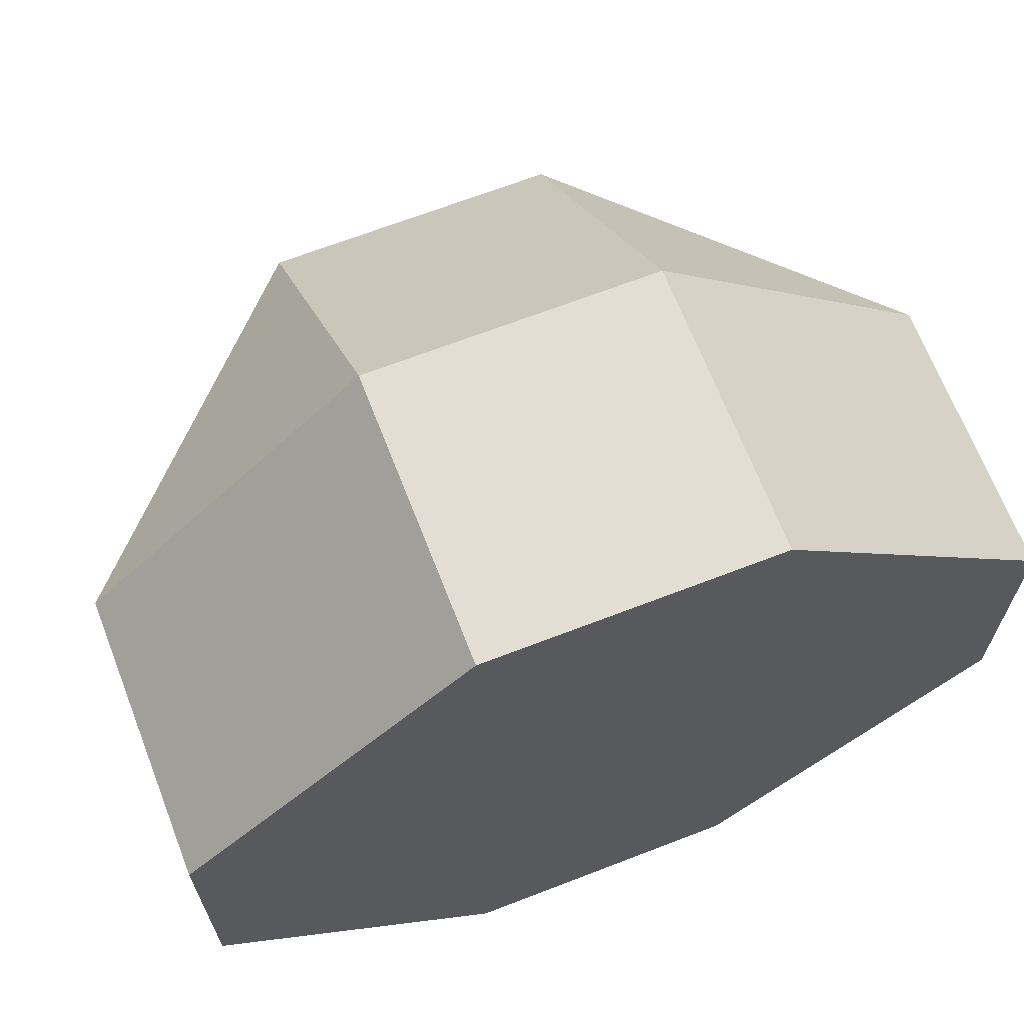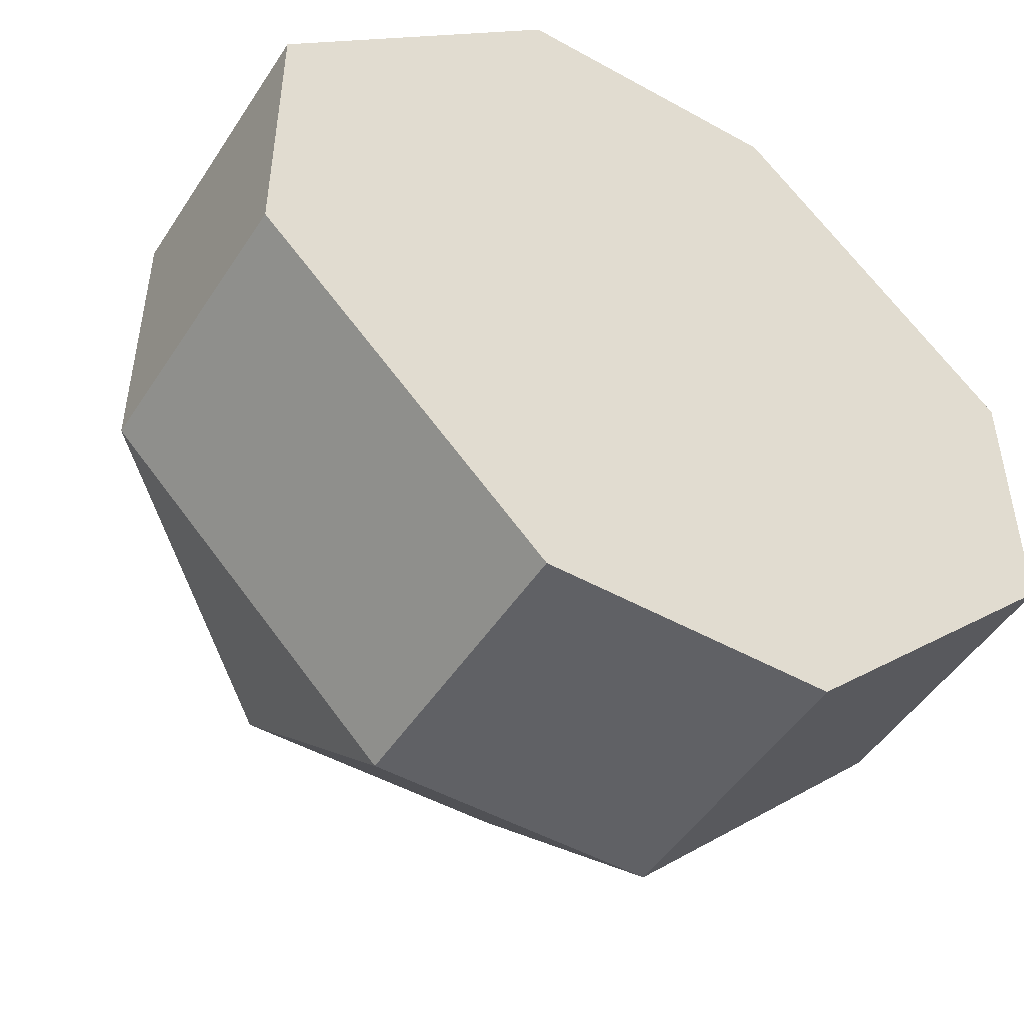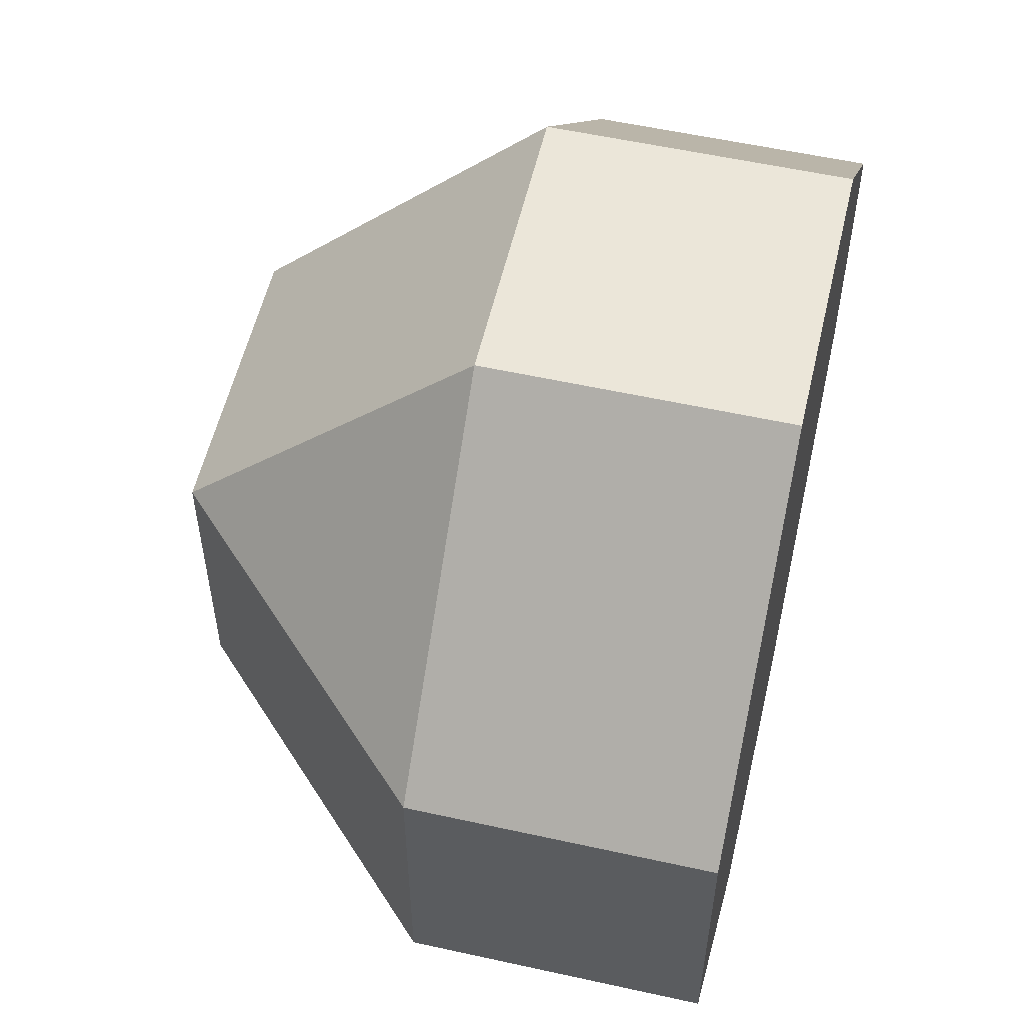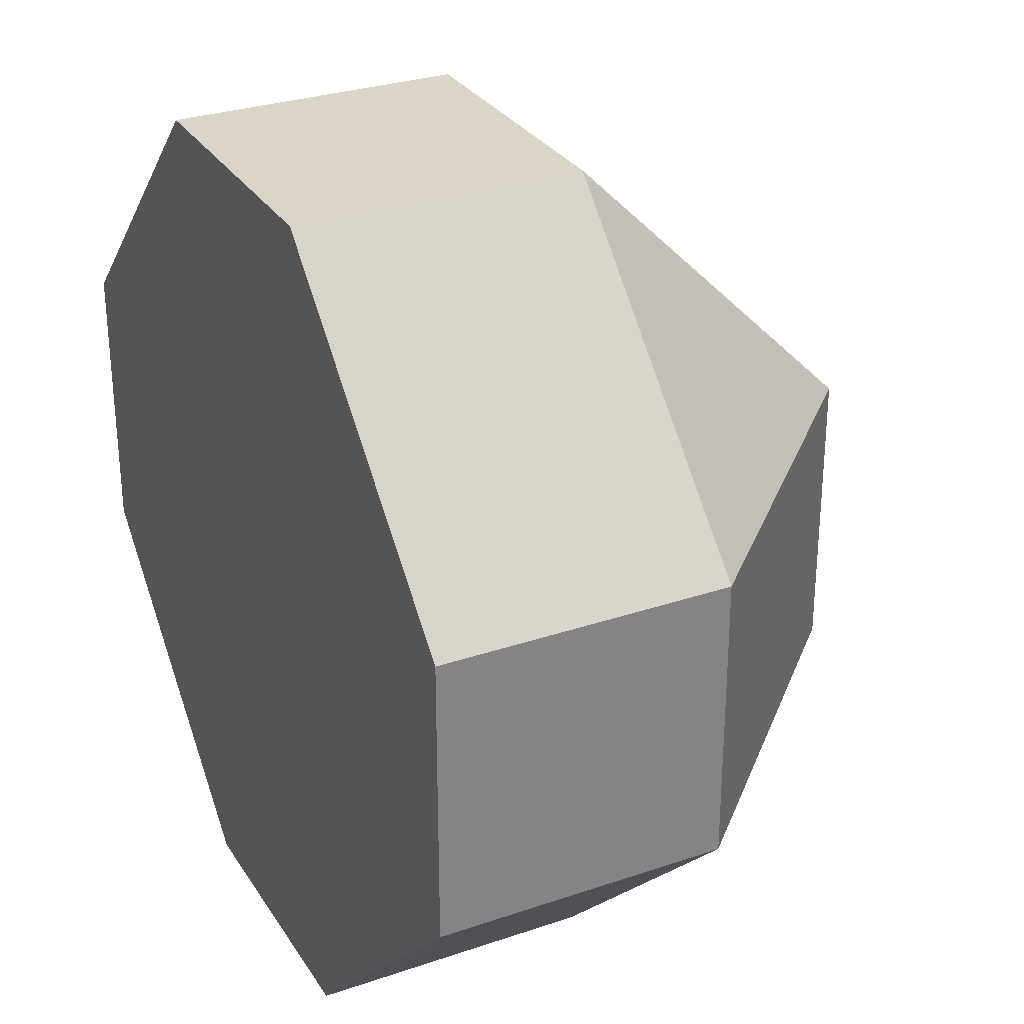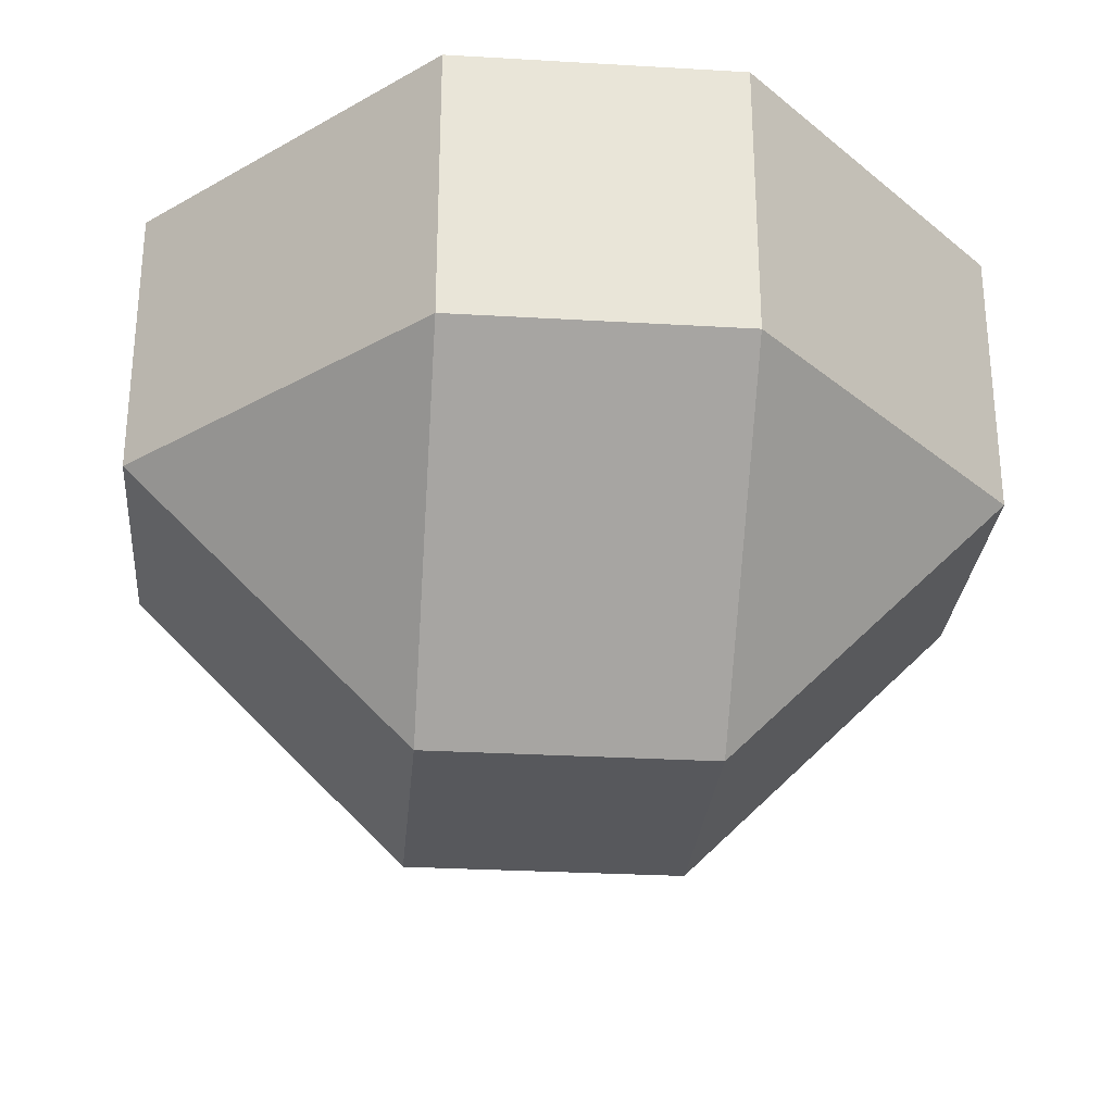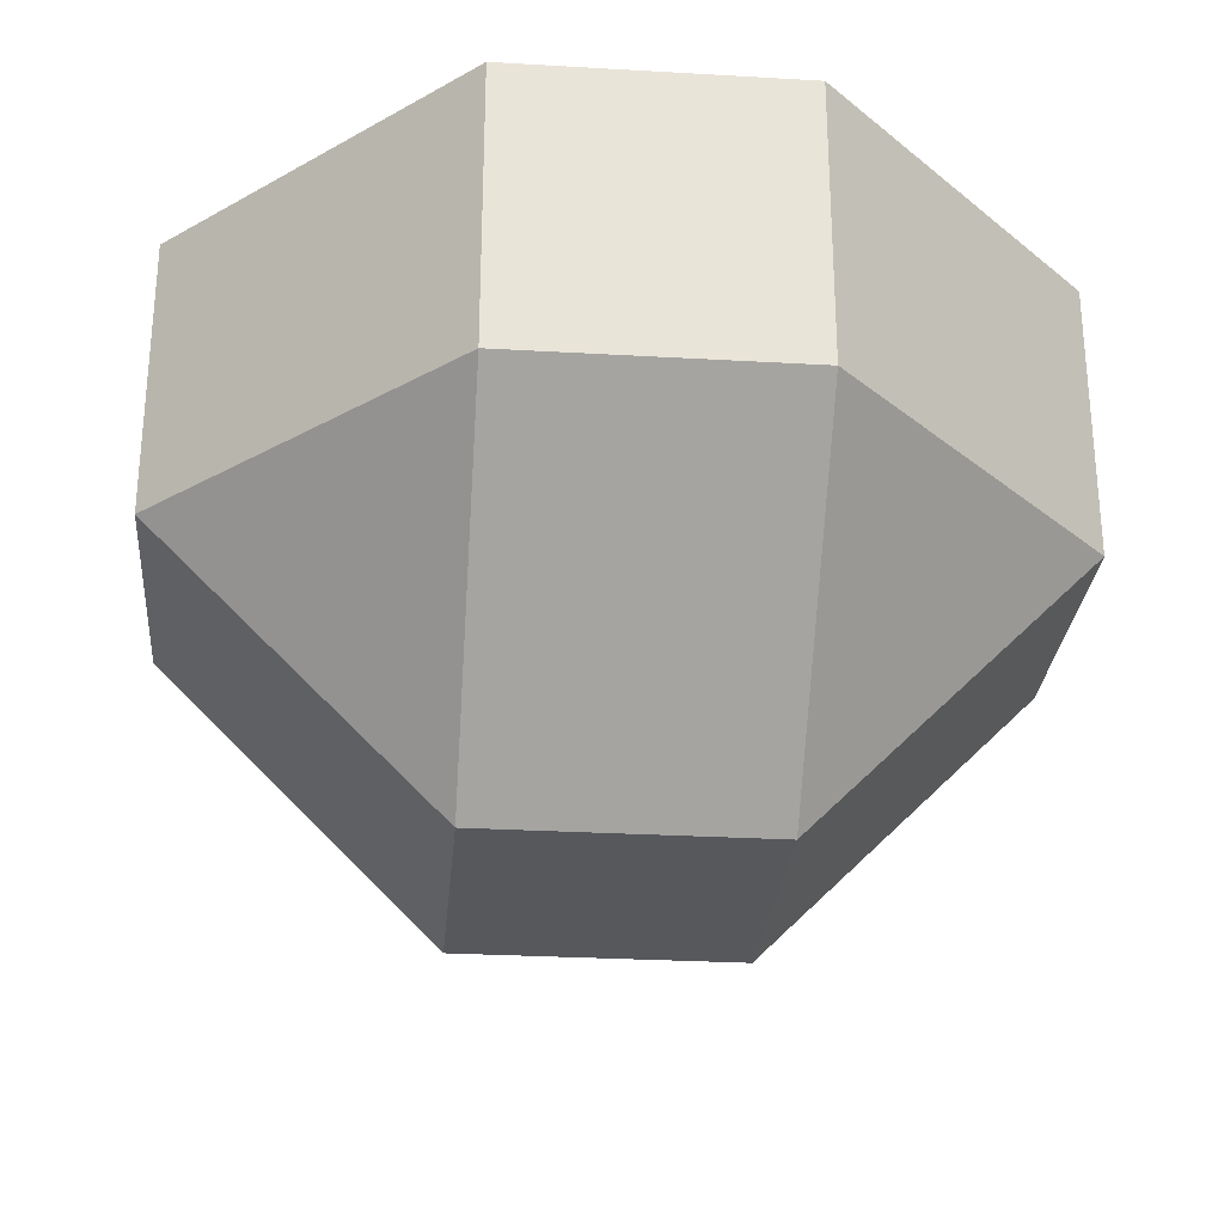
<metadata>
{"format":"obj","ext":"obj","renderer":"f3d","projection":"perspective","resolution":1024,"background":"white","views":[{"elev":67.2,"azim":-21.2,"up":"+Y"},{"elev":-48.9,"azim":-31.7,"up":"+Y"},{"elev":55.7,"azim":-76.9,"up":"+Y"},{"elev":29.6,"azim":63.4,"up":"+Y"},{"elev":-28.7,"azim":-5.0,"up":"+Z"},{"elev":-28.2,"azim":-5.0,"up":"+Z"}]}
</metadata>
<code>
o &RunningLight_ffffcc_FFFFF_111
v -0.09375 0.125 0.0625
v 0.09375 0.125 0.0625
v 0.09375 0.0625 0.0625
v -0.09375 0.0625 0.0625
v -0.03125 0.1875 0.0625
v 0.03125 0.1875 0.0625
v 0.09375 0.125 0.0625
v -0.09375 0.125 0.0625
v -0.09375 0.0625 0.0625
v 0.09375 0.0625 0.0625
v 0.03125 0 0.0625
v -0.03125 -0 0.0625
f 2 1 4 3
f 6 5 8 7
f 10 9 12 11
o led_light
v -0.09375 0.125 -0
v -0.09375 0.125 0.0625
v 0.09375 0.125 0.0625
v 0.09375 0.125 0
v 0.09375 0.0625 0
v 0.09375 0.0625 0.0625
v -0.09375 0.0625 0.0625
v -0.09375 0.0625 -0
v -0.03125 0.1875 -0
v -0.03125 0.1875 0.0625
v 0.03125 0.1875 0.0625
v 0.03125 0.1875 0
v 0.09375 0.125 0
v 0.09375 0.125 0.0625
v -0.09375 0.125 0.0625
v -0.09375 0.125 -0
v -0.09375 0.0625 -0
v -0.09375 0.0625 0.0625
v 0.09375 0.0625 0.0625
v 0.09375 0.0625 0
v 0.03125 0 0
v 0.03125 0 0.0625
v -0.03125 -0 0.0625
v -0.03125 -0 -0
v -0.03125 0.125 -0.0625
v -0.09375 0.125 -0
v 0.09375 0.125 0
v 0.03125 0.125 -0.0625
v 0.03125 0.0625 -0.0625
v 0.09375 0.0625 0
v -0.09375 0.0625 -0
v -0.03125 0.0625 -0.0625
v -0.03125 0.125 -0.0625
v -0.03125 0.1875 -0
v 0.03125 0.1875 0
v 0.03125 0.125 -0.0625
v 0.03125 0.125 -0.0625
v 0.09375 0.125 0
v -0.09375 0.125 -0
v -0.03125 0.125 -0.0625
v -0.03125 0.0625 -0.0625
v -0.09375 0.0625 -0
v 0.09375 0.0625 0
v 0.03125 0.0625 -0.0625
v 0.03125 0.0625 -0.0625
v 0.03125 0 0
v -0.03125 -0 -0
v -0.03125 0.0625 -0.0625
f 14 13 20 19
f 16 15 18 17
f 21 22 23 24
f 22 21 28 27
f 24 23 26 25
f 33 34 35 36
f 30 29 36 35
f 32 31 34 33
f 38 37 44 43
f 40 39 42 41
f 37 40 41 44
f 45 46 47 48
f 46 45 52 51
f 48 47 50 49
f 45 48 49 52
f 57 58 59 60
f 54 53 60 59
f 56 55 58 57
f 53 56 57 60

</code>
